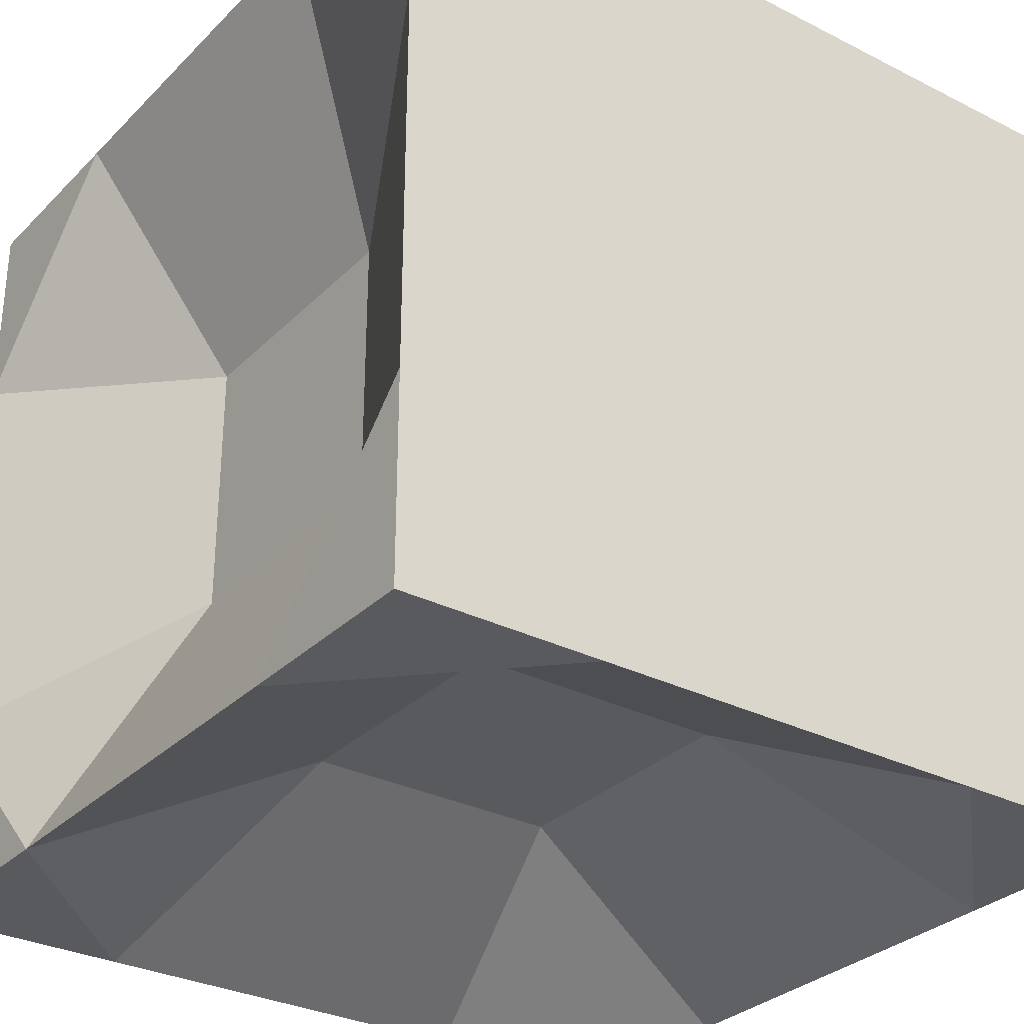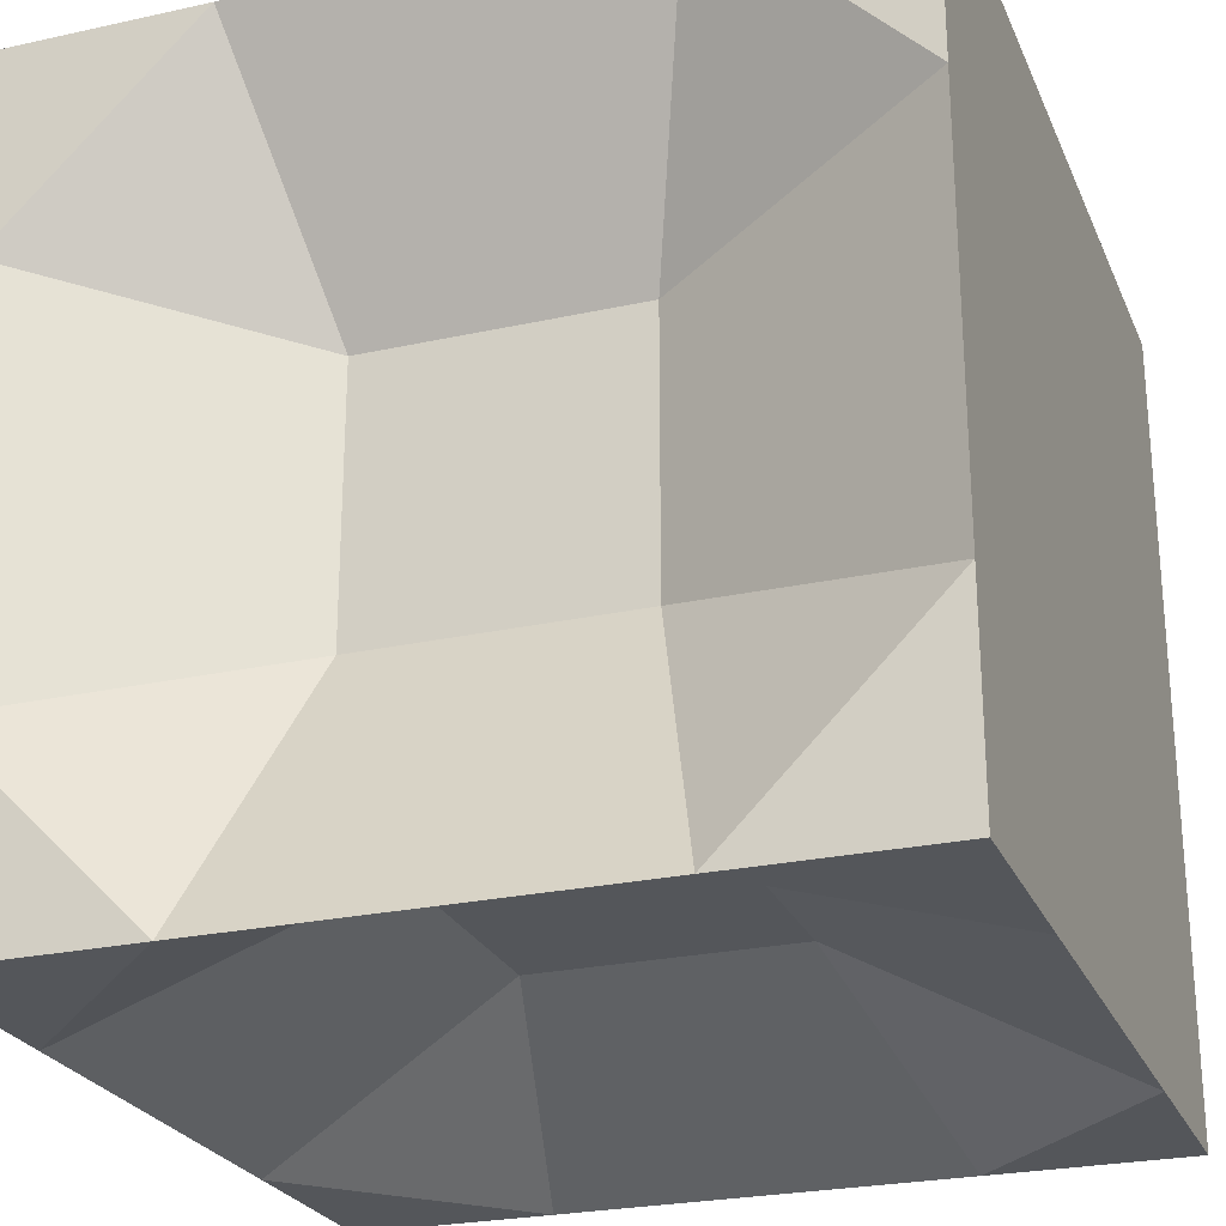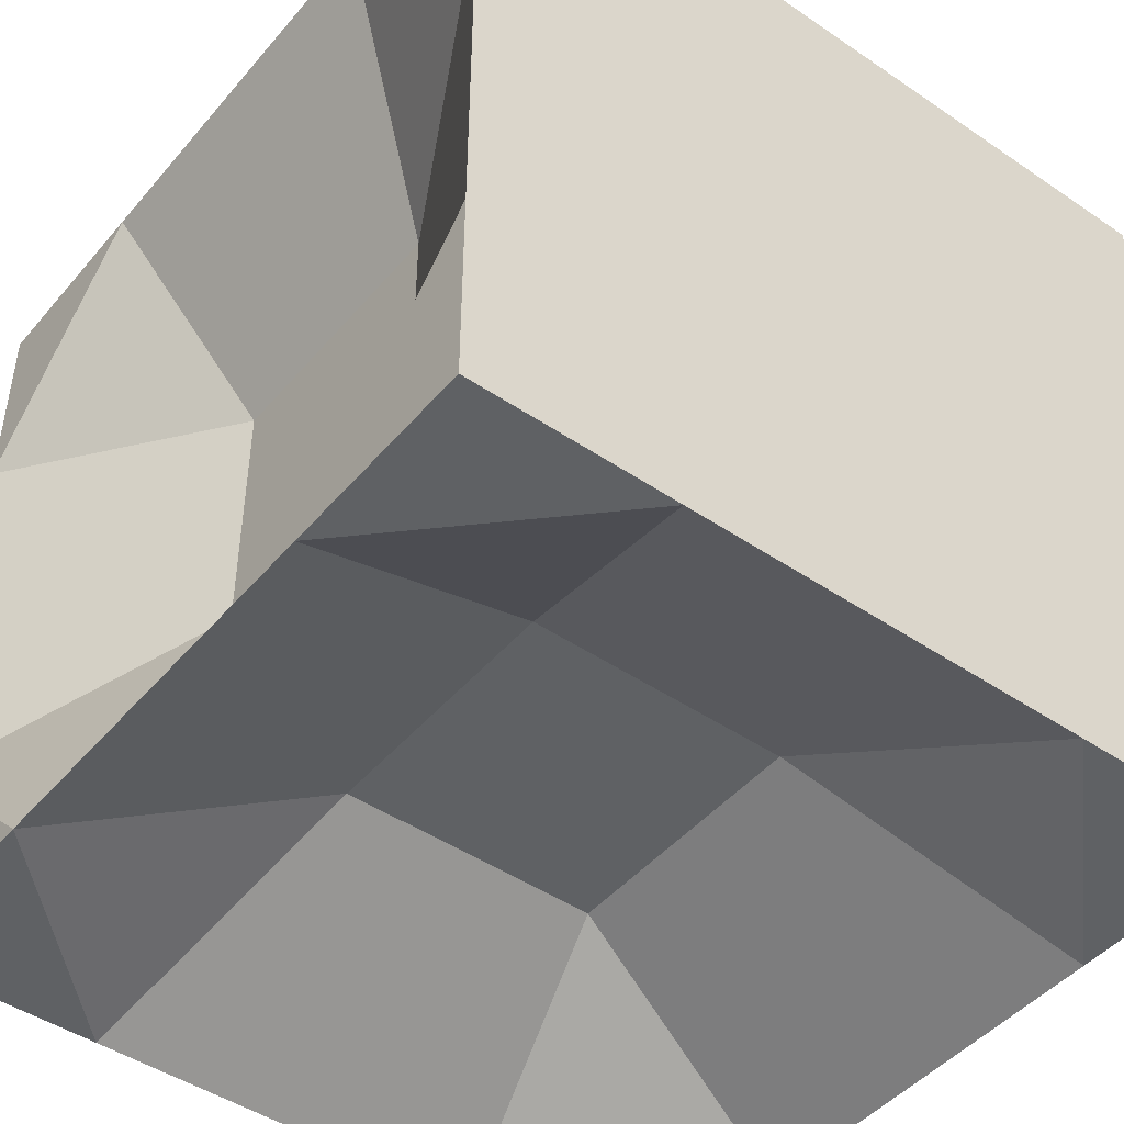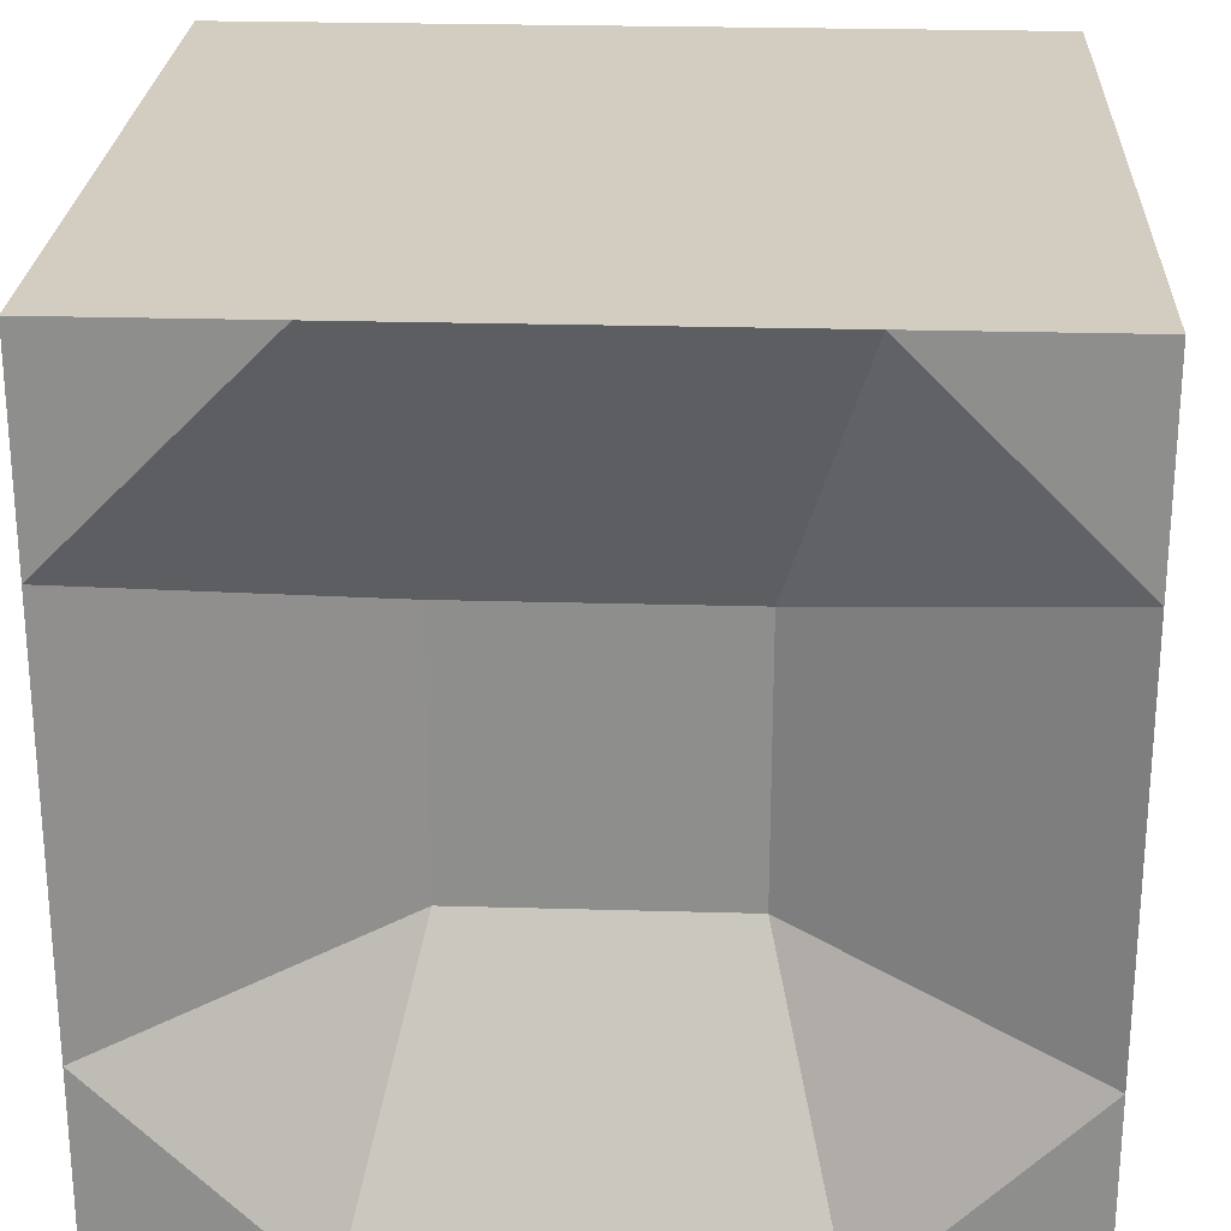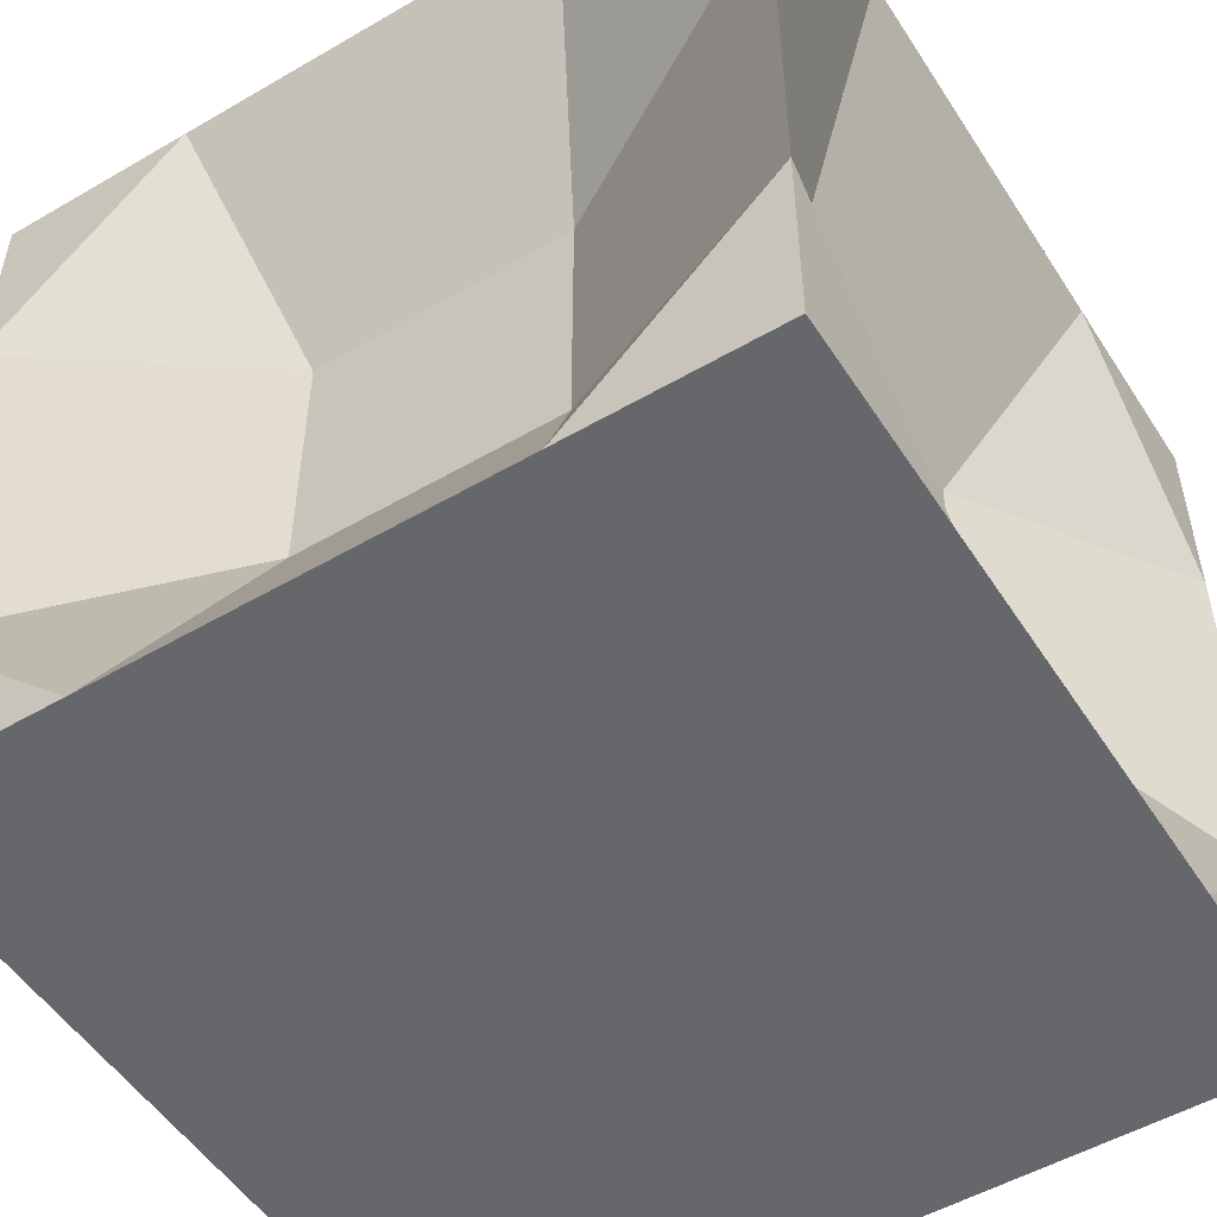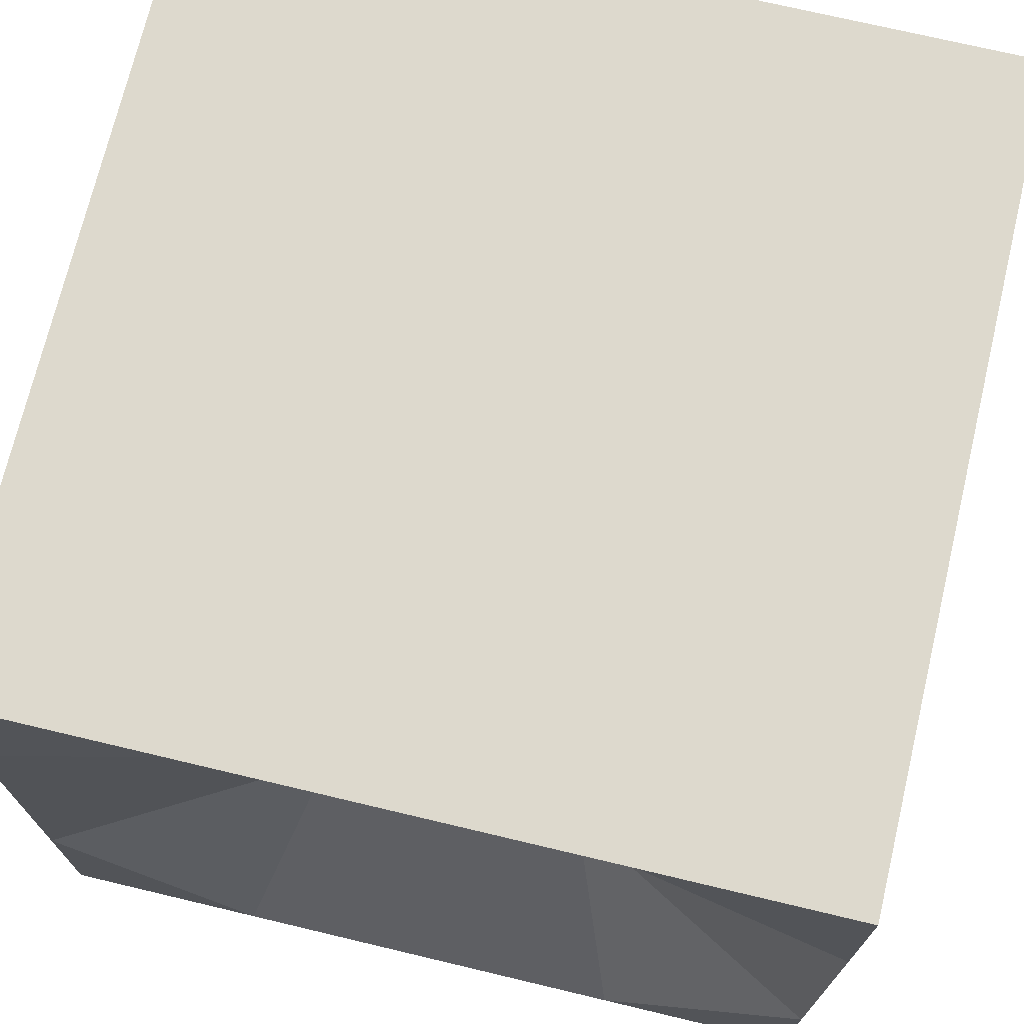
<metadata>
{"format":"obj","ext":"obj","renderer":"f3d","projection":"perspective","resolution":1024,"background":"white","views":[{"elev":-30.8,"azim":-36.0,"up":"+Z"},{"elev":-25.2,"azim":109.6,"up":"+Z"},{"elev":-46.3,"azim":142.2,"up":"+Z"},{"elev":24.8,"azim":-87.3,"up":"+Y"},{"elev":-52.1,"azim":122.1,"up":"+Y"},{"elev":72.0,"azim":-76.6,"up":"+Y"}]}
</metadata>
<code>
o inner_Cube.001
v -0.3293 2.963 0.6585
v 0.3293 2.963 0.6585
v 0 2.633 0.6585
v 0 3.292 0.6585
v 0.6585 2.963 0.3293
v 0.6585 2.963 -0.3293
v 0.6585 2.633 0
v 0.6585 3.292 0
v 0.3293 2.963 -0.6585
v -0.3293 2.963 -0.6585
v 0 2.633 -0.6585
v 0 3.292 -0.6585
v -0.6585 2.963 -0.3293
v -0.6585 2.963 0.3293
v -0.6585 2.633 0
v -0.6585 3.292 0
v -0.6585 3.292 0.3293
v -0.6585 2.633 0.3293
v -0.6585 2.633 -0.3293
v -0.3293 3.292 -0.6585
v -0.3293 2.633 -0.6585
v 0.3293 2.633 -0.6585
v 0.6585 3.292 -0.3293
v 0.6585 2.633 -0.3293
v 0.6585 2.633 0.3293
v 0.3293 3.292 0.6585
v 0.3293 2.633 0.6585
v -0.3293 2.633 0.6585
v -0.3293 3.292 0.6585
v 0.6585 3.292 0.3293
v 0.3293 3.292 -0.6585
v -0.6585 3.292 -0.3293
v -1 1.963 1
v -1 3.963 1
v -1 1.963 -1
v -1 3.963 -1
v 1 1.963 1
v 1 3.963 1
v 1 1.963 -1
v 1 3.963 -1
v -1 1.963 0
v -1 2.963 1
v -1 3.963 0
v -1 2.963 -1
v 0 1.963 -1
v 0 3.963 -1
v 1 2.963 -1
v 1 1.963 0
v 1 3.963 0
v 1 2.963 1
v 0 1.963 1
v 0 3.963 1
v -1 1.963 0.5
v -1 3.463 1
v -1 3.963 -0.5
v -1 2.463 -1
v -0.5 1.963 -1
v 0.5 3.963 -1
v 1 2.463 -1
v 1 1.963 -0.5
v 1 3.963 0.5
v 1 2.463 1
v 0.5 1.963 1
v -0.5 3.963 1
v -1 1.963 -0.5
v -1 2.463 1
v -1 3.963 0.5
v -1 3.463 -1
v 0.5 1.963 -1
v -0.5 3.963 -1
v 1 3.463 -1
v 1 1.963 0.5
v 1 3.963 -0.5
v 1 3.463 1
v -0.5 1.963 1
v 0.5 3.963 1
v -0.3293 2.963 0.6585
v 0.3293 2.963 0.6585
v 0 2.633 0.6585
v 0 3.292 0.6585
v 0.6585 2.963 0.3293
v 0.6585 2.963 -0.3293
v 0.6585 2.633 0
v 0.6585 3.292 0
v 0.3293 2.963 -0.6585
v -0.3293 2.963 -0.6585
v 0 2.633 -0.6585
v 0 3.292 -0.6585
v -0.6585 2.963 -0.3293
v -0.6585 2.963 0.3293
v -0.6585 2.633 0
v -0.6585 3.292 0
v -0.6585 3.292 0.3293
v -0.6585 2.633 0.3293
v -0.6585 2.633 -0.3293
v -0.3293 3.292 -0.6585
v -0.3293 2.633 -0.6585
v 0.3293 2.633 -0.6585
v 0.6585 3.292 -0.3293
v 0.6585 2.633 -0.3293
v 0.6585 2.633 0.3293
v 0.3293 3.292 0.6585
v 0.3293 2.633 0.6585
v -0.3293 2.633 0.6585
v -0.3293 3.292 0.6585
v 0.6585 3.292 0.3293
v 0.3293 3.292 -0.6585
v -0.6585 3.292 -0.3293
f 16 13 15
f 12 9 11
f 8 5 7
f 4 1 3
f 15 18 14
f 14 17 16
f 16 32 13
f 13 19 15
f 15 14 16
f 11 21 10
f 10 20 12
f 12 31 9
f 9 22 11
f 11 10 12
f 7 24 6
f 6 23 8
f 8 30 5
f 5 25 7
f 7 6 8
f 3 27 2
f 2 26 4
f 4 29 1
f 1 28 3
f 3 2 4
f 55 68 108
f 58 71 107
f 61 74 106
f 64 54 105
f 104 42 66
f 102 52 80
f 101 50 62
f 99 49 84
f 98 47 59
f 96 46 88
f 95 44 56
f 93 43 92
f 42 93 90
f 54 67 93
f 94 41 53
f 66 53 33
f 42 94 66
f 65 56 35
f 41 95 65
f 44 96 86
f 68 70 96
f 97 45 57
f 56 57 35
f 44 97 56
f 69 59 39
f 45 98 69
f 47 99 82
f 71 73 99
f 100 48 60
f 59 60 39
f 47 100 59
f 72 62 37
f 48 101 72
f 50 102 78
f 74 76 102
f 103 51 63
f 62 63 37
f 50 103 62
f 75 66 33
f 51 104 75
f 41 65 57
f 105 42 77
f 52 105 80
f 106 50 81
f 49 106 84
f 107 47 85
f 46 107 88
f 108 44 89
f 43 108 92
f 49 73 58
f 55 36 68
f 58 40 71
f 61 38 74
f 64 34 54
f 104 77 42
f 102 76 52
f 101 81 50
f 99 73 49
f 98 85 47
f 96 70 46
f 95 89 44
f 93 67 43
f 42 54 93
f 54 34 67
f 94 91 41
f 66 94 53
f 42 90 94
f 65 95 56
f 41 91 95
f 44 68 96
f 68 36 70
f 97 87 45
f 56 97 57
f 44 86 97
f 69 98 59
f 45 87 98
f 47 71 99
f 71 40 73
f 100 83 48
f 59 100 60
f 47 82 100
f 72 101 62
f 48 83 101
f 50 74 102
f 74 38 76
f 103 79 51
f 62 103 63
f 50 78 103
f 75 104 66
f 51 79 104
f 48 72 63
f 72 37 63
f 63 51 48
f 51 75 53
f 48 41 45
f 69 39 60
f 60 48 45
f 75 33 53
f 48 51 41
f 45 69 60
f 65 35 57
f 57 45 41
f 51 53 41
f 105 54 42
f 52 64 105
f 106 74 50
f 49 61 106
f 107 71 47
f 46 58 107
f 108 68 44
f 43 55 108
f 43 67 64
f 67 34 64
f 64 52 43
f 52 76 61
f 43 49 46
f 70 36 55
f 55 43 46
f 76 38 61
f 43 52 49
f 46 70 55
f 73 40 58
f 58 46 49
f 52 61 49

</code>
